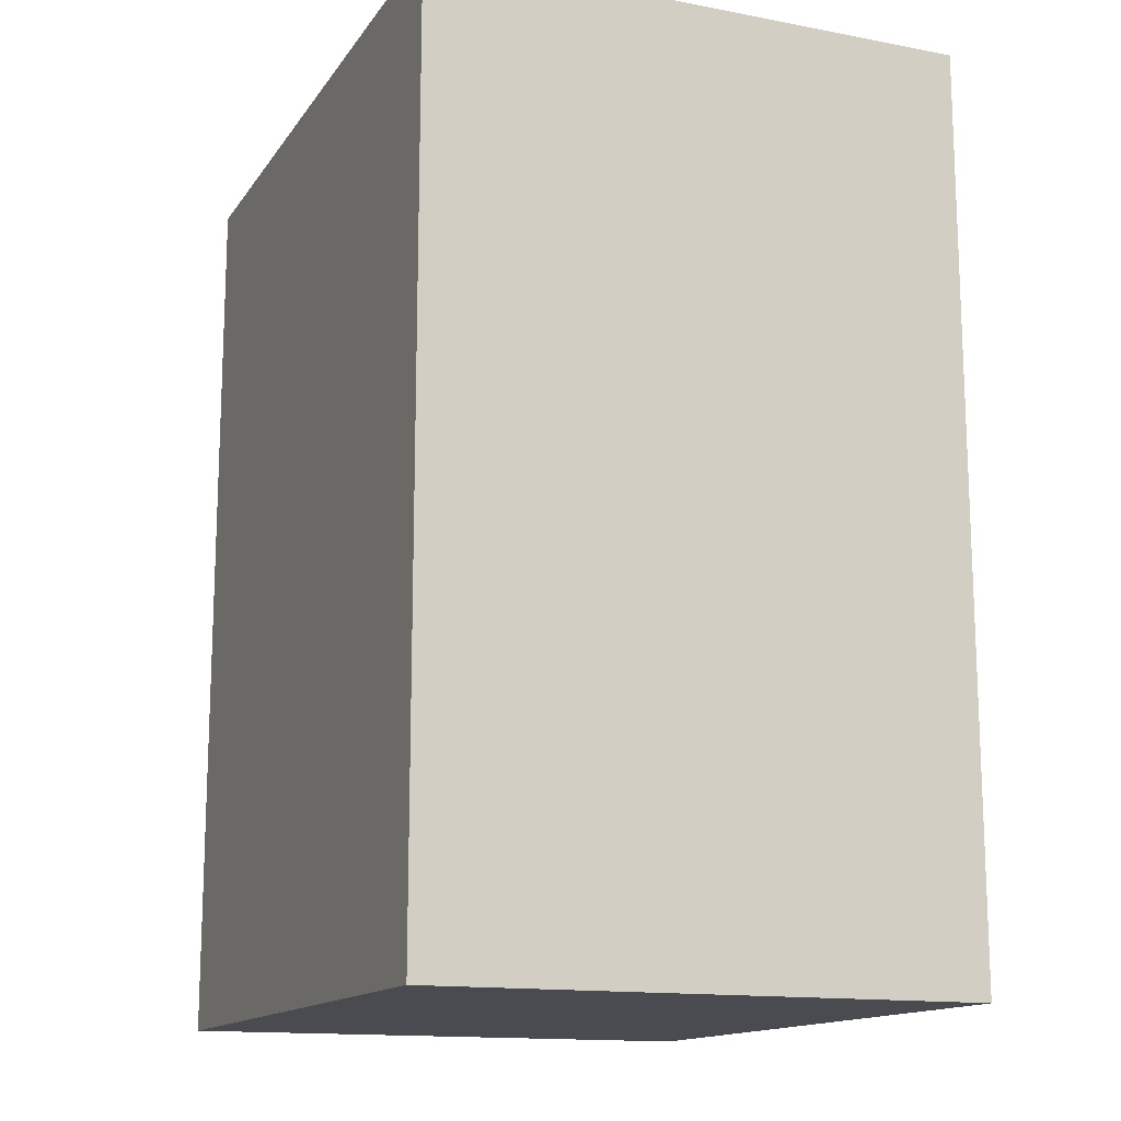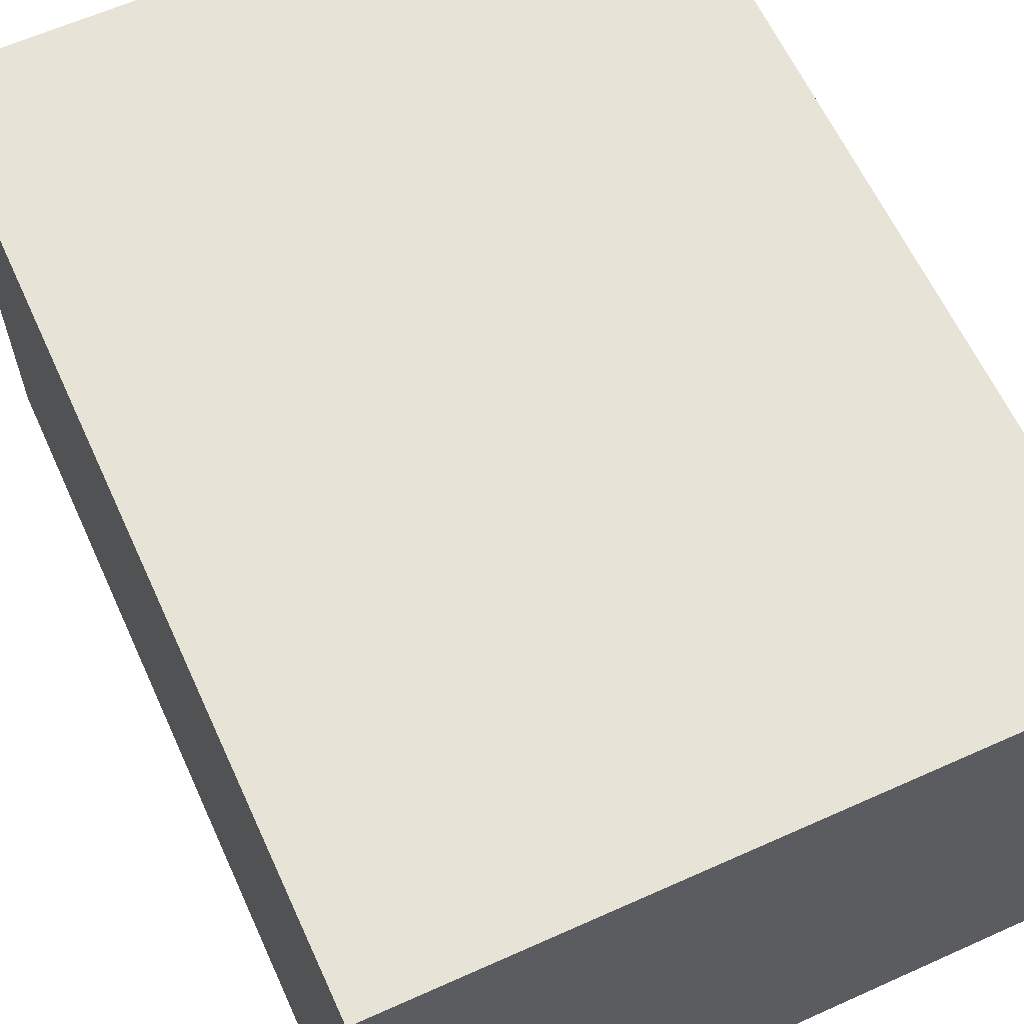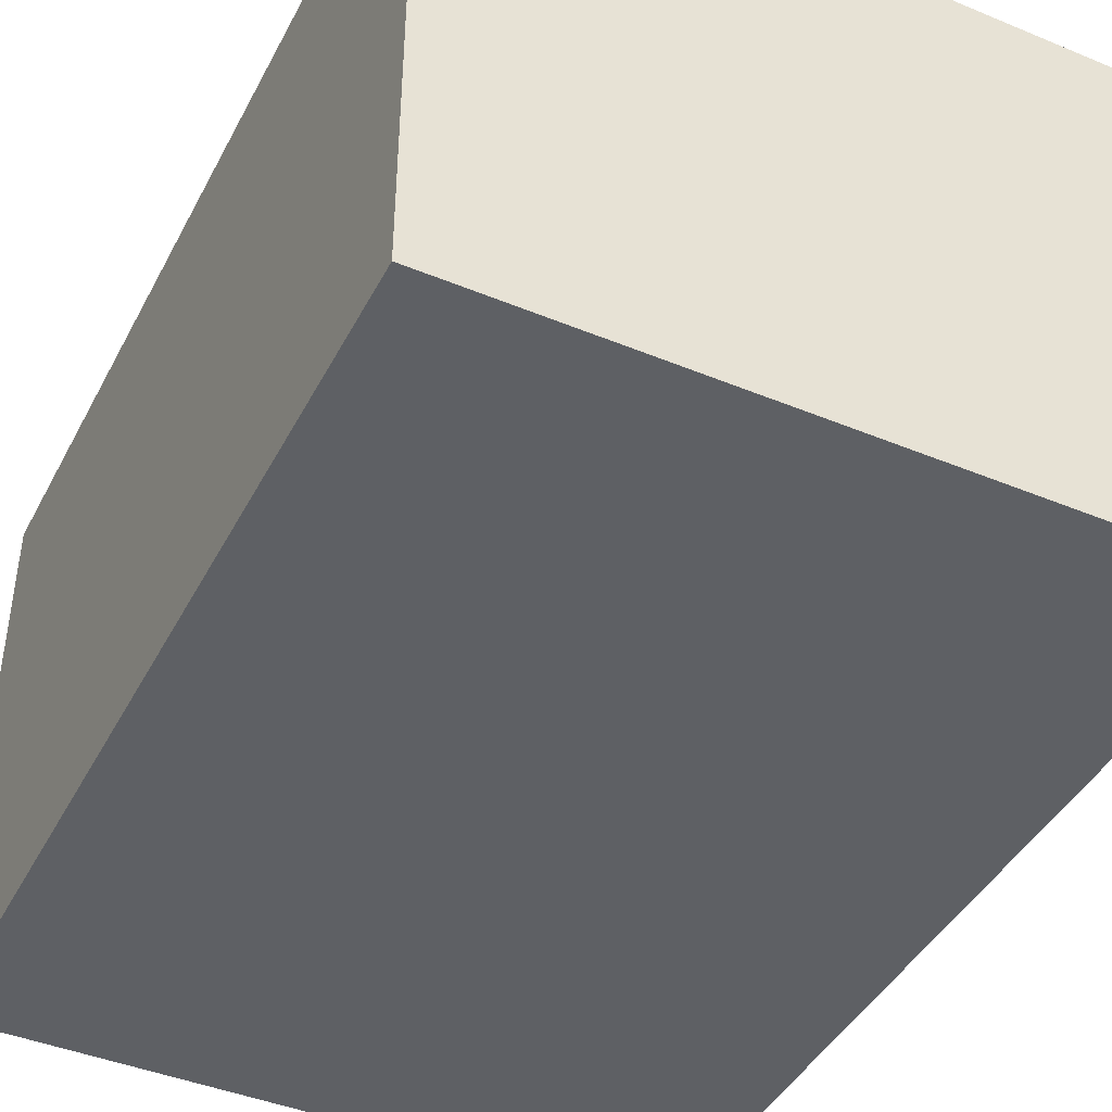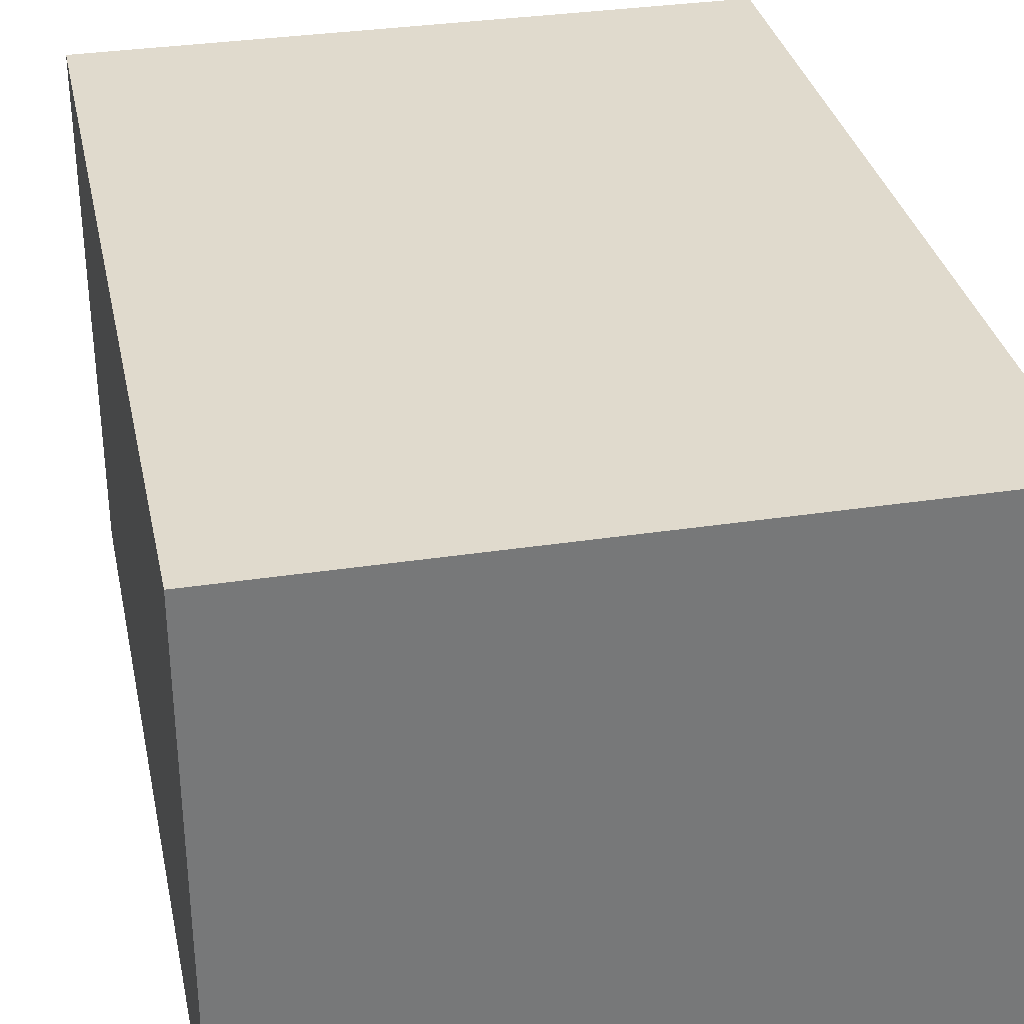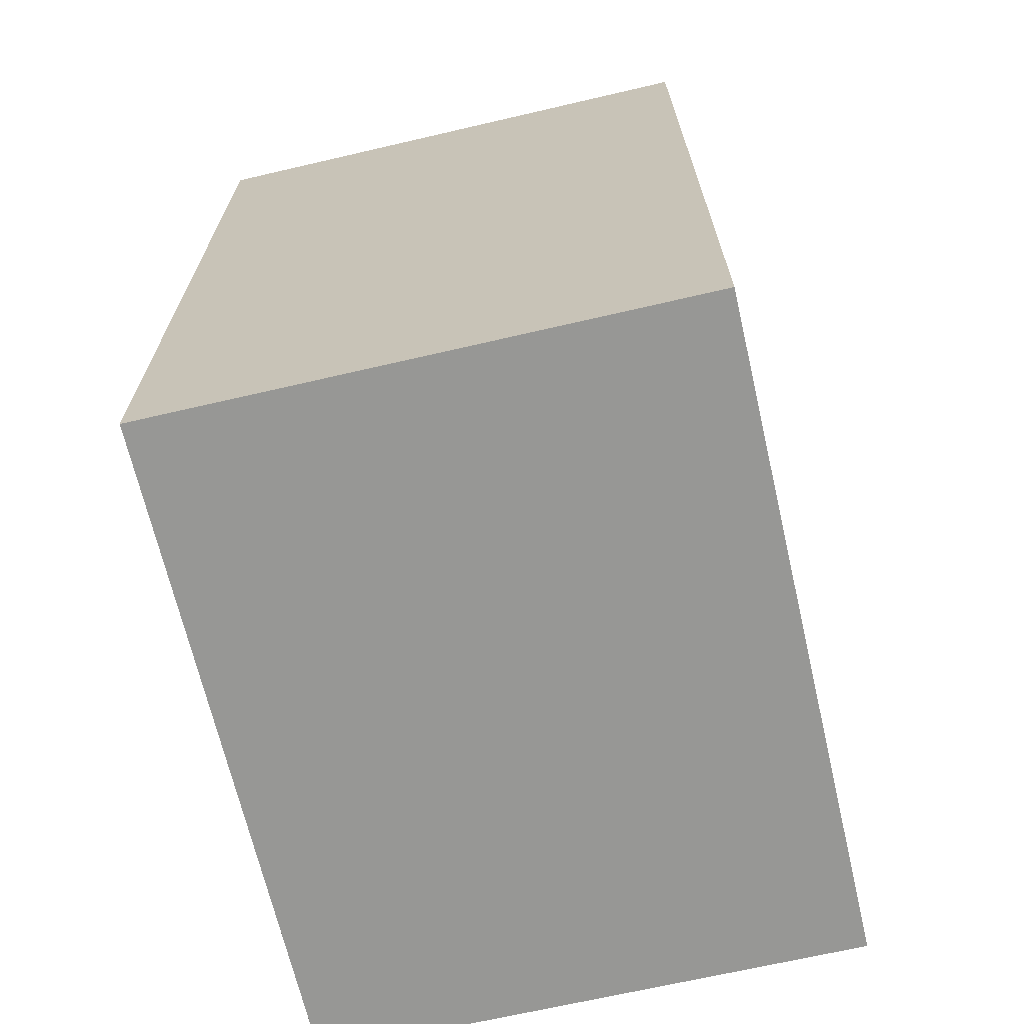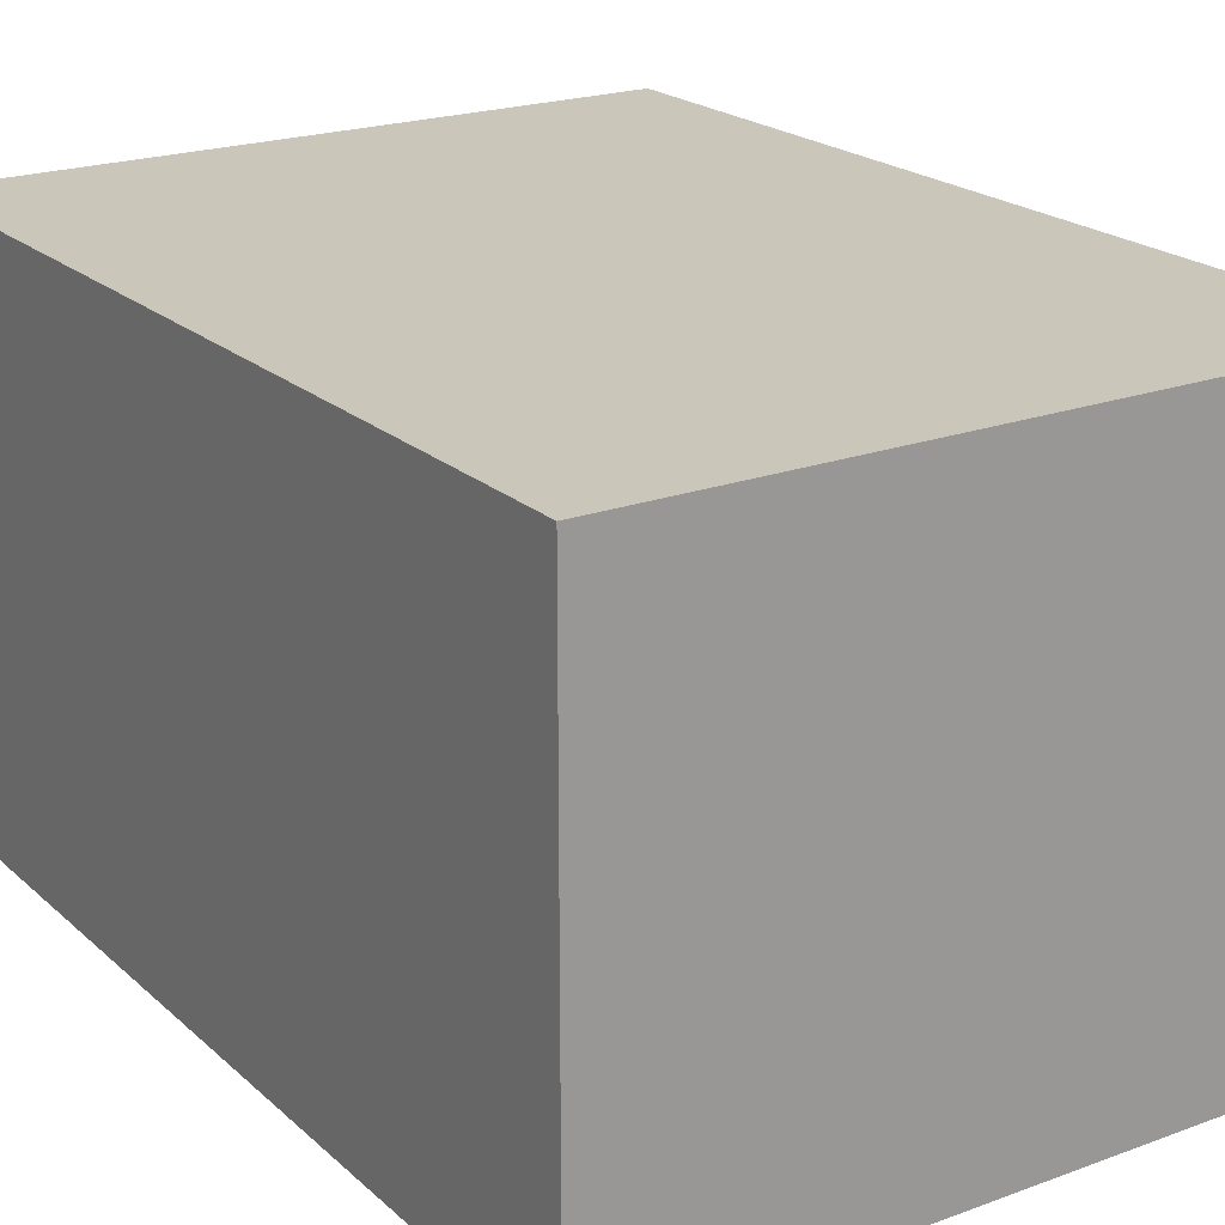
<metadata>
{"format":"obj","ext":"obj","renderer":"f3d","projection":"perspective","resolution":1024,"background":"white","views":[{"elev":-14.4,"azim":67.5,"up":"+Y"},{"elev":62.2,"azim":155.5,"up":"+Z"},{"elev":-43.1,"azim":153.9,"up":"+Z"},{"elev":33.0,"azim":-11.9,"up":"+Z"},{"elev":-68.1,"azim":-76.9,"up":"+Y"},{"elev":21.1,"azim":146.7,"up":"+Z"}]}
</metadata>
<code>
v -0.5456 -0.74 -0.4416
v -0.5456 -0.74 0.4416
v -0.5456 0.74 -0.4416
v -0.5456 0.74 0.4416
v 0.5456 -0.74 -0.4416
v 0.5456 -0.74 0.4416
v 0.5456 0.74 -0.4416
v 0.5456 0.74 0.4416
f 2 4 1
f 5 2 1
f 1 4 3
f 3 5 1
f 2 8 4
f 6 2 5
f 6 8 2
f 4 8 3
f 7 5 3
f 3 8 7
f 7 6 5
f 8 6 7

</code>
